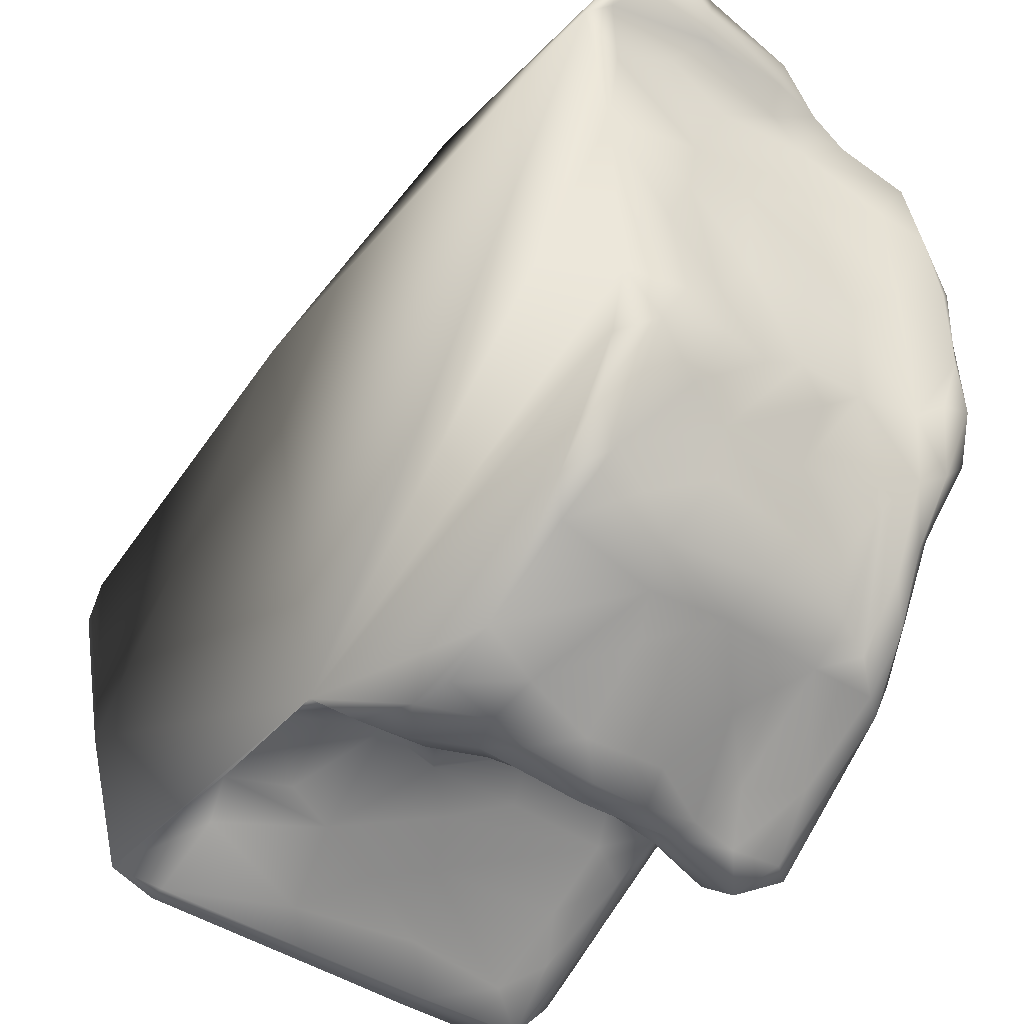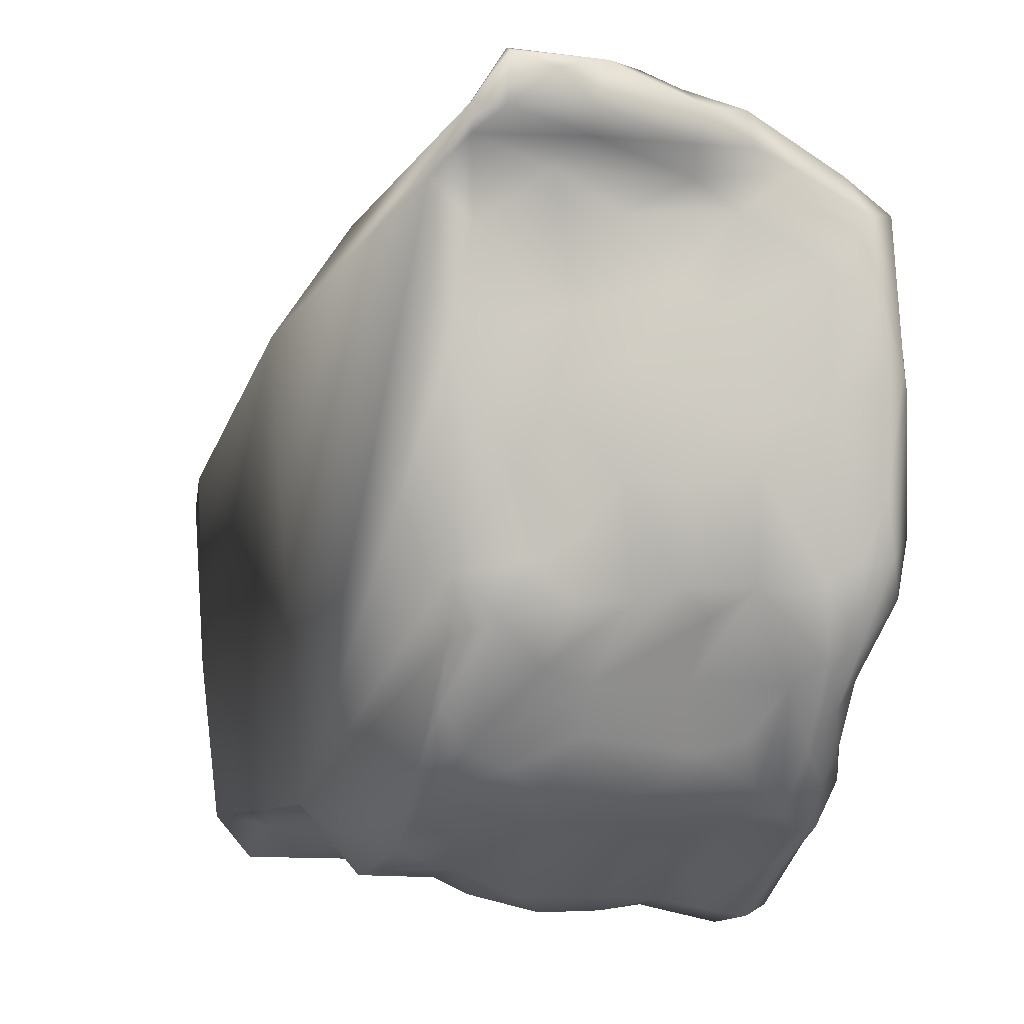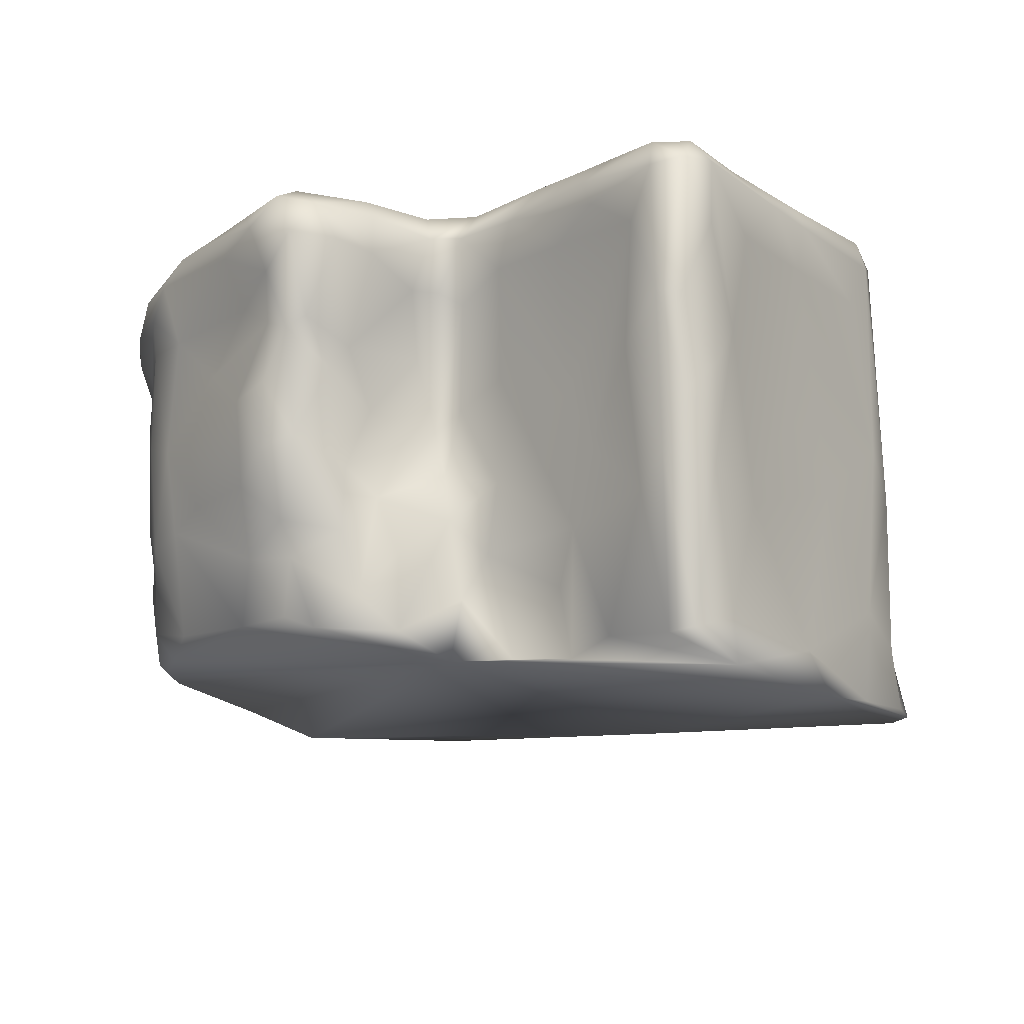
<metadata>
{"format":"obj","ext":"obj","renderer":"f3d","projection":"perspective","resolution":1024,"background":"white","views":[{"elev":-35.2,"azim":51.4,"up":"+Z"},{"elev":4.2,"azim":72.0,"up":"+Z"},{"elev":-14.1,"azim":-164.1,"up":"+Y"}]}
</metadata>
<code>
o concrete4
v 0.1381 0.07497 0.2158
v 0.1223 0.05486 0.2171
v 0.144 0.03747 0.2362
v 0.1551 0.03027 0.2431
v 0.1528 0.08489 0.2115
v 0.164 0.05387 0.2136
v 0.1657 0.03005 0.224
v 0.08703 0.02711 0.211
v 0.09315 -0.01571 0.218
v 0.1553 -0.004804 0.2524
v 0.1334 -0.0375 0.2388
v 0.1543 -0.02568 0.2608
v 0.1277 -0.005059 0.2279
v 0.172 0.002218 0.242
v 0.168 -0.04776 0.2639
v 0.1714 -0.002317 0.2245
v 0.1625 7.1e-05 0.2082
v 0.08898 -0.04237 0.2187
v 0.1137 -0.07611 0.2419
v 0.1007 -0.07713 0.231
v 0.08086 -0.08681 0.1956
v 0.1435 -0.07191 0.2579
v 0.1546 -0.09462 0.2694
v 0.1677 -0.09668 0.2671
v 0.1754 -0.07515 0.2593
v 0.1753 -0.05757 0.242
v 0.1718 -0.09991 0.2408
v 0.1695 -0.05466 0.2271
v 0.1563 -0.07135 0.2122
v 0.09948 -0.1106 0.2273
v 0.0792 -0.1108 0.1968
v 0.1557 -0.1128 0.2283
v 0.1661 -0.1155 0.2428
v 0.158 -0.1125 0.1852
v 0.1575 -0.1343 0.2077
v 0.07523 0.07987 0.1701
v 0.09559 0.06749 0.1953
v 0.1082 0.1031 0.1874
v 0.05977 0.09963 0.1402
v 0.03836 0.06711 0.15
v 0.1039 0.1085 0.1686
v 0.163 0.1061 0.1916
v 0.1579 0.1095 0.1732
v 0.1753 0.08746 0.1916
v 0.1861 0.1025 0.1142
v 0.1859 0.0881 0.1477
v 0.1734 0.06843 0.1659
v 0.01643 0.04929 0.1413
v 0.06649 0.05933 0.1755
v 0.06023 0.02901 0.1758
v 0.02833 0.02487 0.1539
v 0.1619 0.02316 0.1923
v 0.1717 0.01039 0.1445
v 0.1849 0.06265 0.09636
v 0.05612 0.000488 0.1726
v 0.0227 -0.02022 0.138
v -0.005007 0.01964 0.1264
v 0.07199 -0.02715 0.1887
v 0.0657 -0.08327 0.1727
v 0.1578 -0.03582 0.1914
v 0.1641 -0.008373 0.1579
v 0.04628 -0.07339 0.1551
v 0.1637 -0.06373 0.1445
v 0.04276 -0.1237 0.1754
v 0.01488 -0.1137 0.1376
v 0.001355 -0.1293 0.1426
v 0.07758 -0.1284 0.2091
v 0.1679 -0.1287 0.1231
v -0.03311 -0.1409 0.133
v -0.003565 -0.143 0.1491
v 0.02128 -0.142 0.1671
v 0.04641 -0.1439 0.1883
v -0.1466 0.1021 0.0736
v -0.1797 0.08832 0.06143
v -0.1079 0.0858 0.1051
v -0.1049 0.1065 0.0931
v -0.09859 0.09239 0.1074
v -0.1341 0.03755 0.09613
v -0.1298 0.1093 0.0653
v -0.06107 0.03696 0.1139
v -0.05074 0.1049 0.08942
v -0.03788 0.08563 0.1045
v -0.05009 0.1089 0.06891
v -0.01047 0.07605 0.1162
v -0.004624 0.1009 0.1109
v -0.03305 0.05844 0.109
v 0.008315 0.1082 0.09645
v 0.04131 0.103 0.1277
v 0.04419 0.108 0.1057
v 0.02657 0.1066 0.05483
v 0.07943 0.108 0.126
v 0.1302 0.1075 0.06777
v 0.1675 0.1094 0.1199
v 0.181 0.1069 0.102
v 0.1943 0.08913 0.1025
v 0.1785 0.1089 0.03005
v 0.1962 0.08928 0.05326
v -0.1045 0.0415 0.1135
v -0.01155 0.009015 0.126
v 0.179 0.01829 0.08658
v 0.1835 0.02555 0.06674
v -0.1678 -0.004134 0.07929
v -0.1978 -0.03167 0.06402
v -0.1485 -0.05762 0.09581
v -0.09985 -0.03097 0.125
v -0.07389 -0.02484 0.134
v -0.06075 0.008279 0.1254
v -0.08677 -0.02068 0.1309
v -0.04589 -0.02764 0.1304
v -0.008634 -0.03324 0.1299
v 0.1733 -0.03552 0.12
v 0.1844 -0.01054 0.06071
v 0.1771 -0.04213 0.06302
v -0.1046 -0.1058 0.1275
v -0.07486 -0.09462 0.1346
v -0.08809 -0.09741 0.1334
v -0.02863 -0.1071 0.1275
v 0.01284 -0.05801 0.1353
v 0.1729 -0.07849 0.103
v 0.177 -0.06581 0.0364
v -0.1541 -0.1517 0.1003
v -0.1053 -0.1534 0.1303
v -0.08515 -0.1475 0.1344
v -0.008269 -0.1124 0.1289
v 0.1761 -0.098 0.06953
v -0.201 0.1043 0.03753
v -0.1919 0.1087 0.02596
v -0.2308 0.09767 0.0259
v -0.2396 0.06102 0.02845
v -0.225 0.1091 0.003396
v -0.2597 0.09263 0.003614
v -0.1607 0.1092 0.04775
v -0.04376 0.1077 -0.002565
v 0.005108 0.1074 0.02641
v 0.0642 0.1072 0.01681
v 0.1231 0.1072 -0.005596
v 0.1889 0.06117 0.008534
v 0.1972 0.09291 0.02123
v 0.1955 0.07616 0.01841
v 0.1518 0.1052 -0.01595
v 0.1805 0.1034 -0.000249
v -0.2547 0.01042 0.02009
v -0.2649 -0.04729 0.003594
v -0.2002 0.04615 0.05471
v -0.2359 -0.02893 0.03912
v 0.1832 0.02555 0.008047
v 0.1821 -0.01508 0.009839
v 0.1784 -0.03735 0.002559
v 0.1778 0.002428 -0.006373
v -0.2594 -0.04915 0.02154
v -0.2527 -0.1281 0.03451
v 0.1825 -0.06802 0.003776
v 0.1779 -0.08904 0.0239
v -0.2625 -0.1334 0.02049
v -0.2646 -0.1323 0.002299
v -0.2423 -0.1374 0.04405
v 0.1762 -0.1057 -0.002102
v 0.1733 -0.1271 0.02014
v -0.2558 0.1028 -0.01534
v -0.2606 0.08697 -0.01599
v -0.2308 0.1067 -0.05497
v -0.2318 0.1021 -0.0771
v -0.236 0.08874 -0.08627
v -0.2533 0.06193 -0.03122
v -0.167 0.1074 -0.08472
v -0.07435 0.1071 -0.09376
v 0.09214 0.1066 -0.06133
v 0.1196 0.1028 -0.04877
v 0.1618 0.08928 -0.04361
v 0.1407 0.08963 -0.08459
v 0.1891 0.0792 -0.02225
v 0.1678 0.07601 -0.05826
v -0.2607 -0.02069 -0.01396
v -0.2328 0.06275 -0.09043
v 0.1839 0.06326 -0.03004
v 0.1699 0.04949 -0.04304
v 0.1647 -0.002472 -0.03885
v 0.1627 0.06299 -0.07746
v 0.1527 0.03297 -0.07277
v -0.2418 -0.05683 -0.06665
v 0.1646 -0.05579 -0.03902
v 0.154 0.004539 -0.07718
v 0.1711 -0.08159 -0.02785
v 0.1561 -0.05508 -0.0663
v 0.1435 -0.0914 -0.08225
v -0.2566 -0.1153 -0.02416
v -0.2324 -0.1476 -0.09123
v 0.1481 -0.1145 -0.07035
v 0.1558 -0.1286 -0.0469
v 0.1645 -0.128 -0.01515
v -0.2545 -0.1661 -0.03318
v -0.1853 0.1074 -0.1349
v -0.207 0.1025 -0.1424
v -0.226 0.0894 -0.1177
v -0.1825 0.1077 -0.1685
v -0.1278 0.108 -0.1348
v -0.05716 0.1033 -0.1146
v -0.0304 0.1067 -0.09691
v -0.1009 0.1062 -0.1382
v -0.05332 0.08527 -0.1299
v -0.02988 0.1029 -0.1193
v -0.008269 0.1059 -0.1308
v -0.0371 0.0845 -0.1359
v 0.06199 0.1072 -0.1233
v 0.08857 0.1062 -0.1255
v 0.1127 0.1032 -0.1037
v 0.06719 0.1035 -0.1483
v 0.1484 0.07781 -0.09786
v 0.1139 0.09044 -0.1279
v 0.1251 0.07531 -0.1271
v -0.2144 0.06326 -0.1427
v -0.209 0.008114 -0.1614
v -0.05064 0.05065 -0.1183
v -0.07618 0.06355 -0.1345
v -0.0753 0.002252 -0.129
v -0.03709 0.05853 -0.1198
v -0.02591 0.05679 -0.132
v -0.0262 0.01901 -0.1229
v 0.1369 0.05997 -0.1144
v 0.1408 0.04396 -0.1008
v 0.1184 0.04338 -0.1191
v -0.2282 -0.02244 -0.1063
v -0.0484 -0.008479 -0.1135
v -0.07315 -0.05403 -0.1263
v -0.03352 -0.01988 -0.1119
v -0.006946 -0.01451 -0.1447
v 0.1424 -0.01186 -0.09845
v 0.1235 -0.02065 -0.1177
v 0.08654 0.01456 -0.1406
v 0.1035 -0.02274 -0.1333
v -0.228 -0.06766 -0.1029
v -0.2148 -0.07977 -0.1445
v -0.09327 -0.03121 -0.1402
v -0.04036 -0.04538 -0.1153
v -0.04622 -0.07387 -0.1268
v -0.06613 -0.09204 -0.1196
v -0.01341 -0.06419 -0.15
v 0.1372 -0.07248 -0.0991
v 0.1176 -0.06738 -0.1164
v 0.09741 -0.05779 -0.1325
v -0.0517 -0.1158 -0.1195
v -0.1217 -0.08825 -0.1534
v -0.1119 -0.1177 -0.1431
v -0.08142 -0.1507 -0.1249
v -0.02593 -0.1368 -0.149
v 0.0586 -0.09365 -0.1498
v 0.1179 -0.1228 -0.09903
v 0.1305 -0.1336 -0.08237
v -0.04899 -0.1514 -0.131
v -0.2041 0.09185 -0.1839
v -0.1485 0.1047 -0.1709
v -0.1939 0.1034 -0.1855
v -0.1734 0.1047 -0.1866
v -0.134 0.09025 -0.1769
v -0.1936 0.08737 -0.2058
v -0.1767 0.0843 -0.2063
v -0.2035 0.05841 -0.185
v -0.1392 0.07733 -0.1796
v -0.1212 0.105 -0.1529
v -0.1117 0.08914 -0.1606
v -0.08551 0.08581 -0.1461
v -0.007215 0.1011 -0.1576
v -0.01412 0.08925 -0.1649
v -0.01418 0.06776 -0.1661
v 0.009224 0.09104 -0.187
v -0.001029 0.06989 -0.1864
v 0.02816 0.1061 -0.1712
v 0.0327 0.09726 -0.1882
v 0.04713 0.07986 -0.1902
v 0.02078 0.07205 -0.1992
v 0.07531 0.08964 -0.1565
v 0.07459 0.07573 -0.1588
v -0.1906 0.01536 -0.2028
v -0.1626 0.06108 -0.1899
v -0.1778 0.01965 -0.2023
v -0.1572 -0.00309 -0.182
v -0.1157 0.06362 -0.1599
v -0.1207 -0.01677 -0.1565
v -0.1353 -0.0506 -0.1655
v -0.000615 0.01708 -0.1624
v 0.01569 0.02915 -0.1847
v 0.03988 0.02929 -0.1786
v 0.03892 0.05576 -0.1857
v 0.05999 0.04376 -0.1626
v 0.02723 0.02406 -0.1841
v -0.2046 -0.01645 -0.1849
v -0.1911 -0.03345 -0.1981
v 0.00695 0.003428 -0.1703
v 0.00106 -0.04846 -0.1597
v 0.04024 -0.004804 -0.1825
v 0.06023 -0.01068 -0.1698
v 0.02287 -0.03502 -0.1808
v 0.05706 -0.0576 -0.1681
v -0.2029 -0.06978 -0.1845
v -0.1638 -0.07804 -0.1815
v -0.1784 -0.06231 -0.1956
v -0.1921 -0.1506 -0.1872
v -0.02561 -0.09479 -0.1493
v 0.003008 -0.08285 -0.1584
v 0.04156 -0.04023 -0.1808
v 0.03339 -0.0781 -0.1697
v -0.2067 -0.1428 -0.1651
v -0.1423 -0.1481 -0.1616
v -0.1786 -0.153 -0.1878
v -0.00803 -0.1194 -0.1604
v 0.03124 -0.09642 -0.1597
v 0.03671 -0.1265 -0.1523
v 0.01746 -0.1346 -0.1588
v 0.06729 -0.127 -0.1355
v -0.2546 -0.1559 0.03916
v -0.2699 -0.1672 0.02033
v -0.2588 -0.1671 0.04032
v -0.2685 -0.1652 0.004651
v -0.2408 -0.1693 -0.07532
v -0.2089 -0.1672 -0.1674
v -0.119 -0.1561 -0.1471
f 1 2 3
f 3 4 1
f 1 4 5
f 4 6 5
f 7 6 4
f 8 9 2
f 4 3 10
f 10 3 11
f 10 11 12
f 13 3 2
f 13 11 3
f 9 11 13
f 2 9 13
f 4 10 14
f 10 15 14
f 15 10 12
f 7 4 14
f 7 14 16
f 6 7 17
f 17 7 16
f 9 18 19
f 19 18 20
f 20 18 21
f 12 22 23
f 22 12 11
f 19 22 11
f 9 19 11
f 12 23 15
f 23 24 15
f 25 15 24
f 15 26 14
f 25 26 15
f 25 27 26
f 26 16 14
f 26 28 16
f 27 28 26
f 17 16 28
f 17 28 29
f 21 30 20
f 31 30 21
f 30 19 20
f 32 28 27
f 32 27 33
f 32 29 28
f 32 34 29
f 35 34 32
f 36 37 38
f 38 39 36
f 39 40 36
f 38 41 39
f 5 42 38
f 38 1 5
f 37 1 38
f 41 38 42
f 43 41 42
f 44 42 5
f 5 6 44
f 43 42 45
f 42 44 45
f 44 46 45
f 44 47 46
f 48 49 40
f 48 50 49
f 48 51 50
f 49 8 37
f 37 8 2
f 36 49 37
f 40 49 36
f 1 37 2
f 52 44 6
f 52 47 44
f 47 52 53
f 53 54 47
f 51 55 50
f 55 51 56
f 56 51 57
f 8 49 50
f 8 50 58
f 8 58 9
f 50 55 58
f 58 55 59
f 17 52 6
f 17 60 52
f 52 61 53
f 60 61 52
f 55 56 59
f 59 56 62
f 18 9 58
f 18 58 21
f 59 21 58
f 29 60 17
f 60 63 61
f 29 63 60
f 64 59 65
f 65 66 64
f 62 65 59
f 64 67 31
f 59 31 21
f 64 31 59
f 34 63 29
f 34 68 63
f 66 69 70
f 71 72 64
f 66 70 71
f 71 64 66
f 73 74 75
f 75 76 73
f 76 75 77
f 75 74 78
f 76 79 73
f 77 75 80
f 76 77 81
f 82 81 77
f 83 76 81
f 83 79 76
f 82 84 85
f 82 86 84
f 85 87 81
f 81 82 85
f 83 81 87
f 88 85 39
f 85 40 39
f 88 87 85
f 88 89 87
f 90 83 87
f 89 90 87
f 39 91 88
f 91 39 41
f 91 89 88
f 92 89 91
f 93 41 43
f 93 92 41
f 92 91 41
f 94 43 45
f 94 93 43
f 46 95 45
f 46 54 95
f 96 92 93
f 94 96 93
f 97 94 45
f 97 45 95
f 54 97 95
f 78 98 75
f 77 86 82
f 75 98 80
f 77 80 86
f 86 57 84
f 80 99 86
f 86 99 57
f 84 40 85
f 84 48 40
f 84 57 48
f 57 51 48
f 47 54 46
f 54 100 101
f 53 100 54
f 102 103 104
f 78 102 98
f 102 105 98
f 98 106 107
f 98 108 106
f 107 106 109
f 98 107 80
f 105 108 98
f 107 109 99
f 109 110 99
f 80 107 99
f 99 56 57
f 99 110 56
f 61 111 53
f 111 100 53
f 111 112 100
f 100 112 101
f 111 113 112
f 104 105 102
f 104 114 105
f 106 115 109
f 108 115 106
f 105 116 108
f 108 116 115
f 109 117 110
f 110 118 56
f 118 62 56
f 118 65 62
f 63 111 61
f 63 119 111
f 119 113 111
f 119 120 113
f 103 121 104
f 121 114 104
f 121 122 114
f 105 114 116
f 114 123 116
f 116 123 115
f 115 123 117
f 109 115 117
f 117 124 110
f 110 124 118
f 117 66 124
f 118 124 65
f 124 66 65
f 68 119 63
f 119 125 120
f 114 122 123
f 117 69 66
f 126 127 128
f 126 128 74
f 129 74 128
f 130 131 128
f 130 128 127
f 131 129 128
f 73 132 126
f 126 74 73
f 127 126 132
f 73 79 132
f 133 132 79
f 133 127 132
f 83 133 79
f 134 133 83
f 135 90 89
f 90 134 83
f 135 134 90
f 92 135 89
f 96 136 92
f 136 135 92
f 137 97 54
f 96 94 138
f 138 94 97
f 137 139 97
f 139 138 97
f 140 136 96
f 141 140 96
f 96 138 141
f 142 131 143
f 129 144 74
f 129 145 144
f 129 142 145
f 142 129 131
f 144 78 74
f 144 102 78
f 101 137 54
f 146 137 101
f 145 103 144
f 144 103 102
f 112 146 101
f 112 147 146
f 112 113 147
f 147 113 148
f 147 149 146
f 143 150 142
f 142 150 145
f 151 145 150
f 113 120 148
f 148 120 152
f 153 152 120
f 151 150 154
f 143 154 150
f 155 154 143
f 103 156 121
f 145 156 103
f 151 156 145
f 125 153 120
f 153 157 152
f 158 157 153
f 159 160 131
f 131 130 159
f 159 130 161
f 161 162 159
f 163 160 159
f 162 163 159
f 160 163 164
f 165 161 130
f 165 130 127
f 166 127 133
f 167 134 135
f 167 133 134
f 136 167 135
f 168 136 140
f 168 167 136
f 168 140 169
f 170 168 169
f 171 141 138
f 171 138 139
f 171 169 141
f 169 140 141
f 172 169 171
f 160 143 131
f 173 143 160
f 164 173 160
f 174 164 163
f 137 171 139
f 137 175 171
f 175 137 146
f 176 175 146
f 146 177 176
f 172 171 175
f 172 175 178
f 176 178 175
f 177 179 176
f 174 173 164
f 180 173 174
f 177 146 149
f 147 181 149
f 177 149 181
f 177 182 179
f 148 152 183
f 181 147 148
f 181 148 183
f 181 182 177
f 181 184 182
f 184 181 185
f 186 143 173
f 186 155 143
f 180 186 173
f 187 186 180
f 157 183 152
f 181 183 188
f 157 188 183
f 157 189 188
f 190 189 157
f 188 185 181
f 191 155 186
f 187 191 186
f 192 161 165
f 162 161 193
f 192 193 161
f 194 163 162
f 194 162 193
f 194 174 163
f 195 193 192
f 196 192 165
f 166 165 127
f 196 165 166
f 197 196 166
f 197 166 198
f 199 196 197
f 200 199 197
f 198 166 133
f 201 197 198
f 201 198 202
f 203 197 201
f 200 197 203
f 167 198 133
f 202 198 167
f 204 202 167
f 205 204 167
f 206 205 167
f 207 204 205
f 172 170 169
f 206 167 168
f 170 206 168
f 208 170 172
f 209 206 170
f 208 209 170
f 210 209 208
f 205 206 209
f 194 211 174
f 212 174 211
f 200 213 214
f 215 214 213
f 216 200 203
f 213 200 216
f 217 216 203
f 218 216 217
f 208 172 178
f 208 178 219
f 219 178 176
f 220 219 176
f 220 176 179
f 210 208 219
f 219 220 221
f 221 210 219
f 222 180 174
f 212 222 174
f 223 215 213
f 224 215 223
f 225 213 216
f 223 213 225
f 216 218 225
f 218 226 225
f 220 179 182
f 220 182 227
f 228 220 227
f 228 221 220
f 228 229 221
f 230 229 228
f 222 231 180
f 222 232 231
f 232 222 212
f 233 215 224
f 234 224 223
f 235 224 234
f 236 224 235
f 234 223 225
f 225 237 234
f 234 237 235
f 227 182 184
f 184 238 227
f 184 185 238
f 238 228 227
f 239 228 238
f 228 240 230
f 239 240 228
f 231 187 180
f 232 187 231
f 241 236 235
f 242 224 236
f 242 236 243
f 243 236 244
f 244 236 241
f 241 235 245
f 240 239 246
f 188 247 185
f 185 247 238
f 188 248 247
f 247 239 238
f 241 245 249
f 250 194 193
f 195 192 196
f 251 195 196
f 195 252 193
f 253 252 195
f 253 195 251
f 193 252 250
f 254 253 251
f 255 250 252
f 255 252 253
f 255 253 256
f 254 256 253
f 250 255 257
f 258 256 254
f 259 196 199
f 251 196 259
f 254 251 259
f 259 260 254
f 254 260 258
f 258 260 261
f 261 260 259
f 199 261 259
f 200 261 199
f 202 262 201
f 263 203 201
f 262 263 201
f 264 203 263
f 262 265 263
f 264 265 266
f 263 265 264
f 267 202 204
f 202 267 262
f 207 268 267
f 267 265 262
f 265 267 268
f 269 268 207
f 265 270 266
f 270 265 268
f 270 268 269
f 207 267 204
f 271 207 205
f 205 209 271
f 272 271 209
f 271 269 207
f 272 269 271
f 210 272 209
f 250 211 194
f 212 211 250
f 257 212 250
f 257 255 273
f 274 256 258
f 256 274 275
f 275 274 276
f 277 258 261
f 277 274 258
f 278 274 277
f 278 279 274
f 214 261 200
f 277 261 214
f 278 277 214
f 233 278 214
f 203 264 217
f 280 217 264
f 218 217 280
f 266 280 264
f 266 281 280
f 282 283 284
f 283 270 269
f 285 270 283
f 270 281 266
f 281 270 285
f 282 285 283
f 272 221 284
f 221 229 284
f 284 229 282
f 283 269 272
f 272 284 283
f 210 221 272
f 286 212 257
f 257 273 286
f 287 286 273
f 275 287 273
f 276 274 279
f 215 233 214
f 280 226 218
f 288 226 280
f 226 288 289
f 280 281 288
f 288 281 285
f 290 285 282
f 291 290 282
f 292 288 285
f 292 285 290
f 282 229 291
f 230 291 229
f 293 291 230
f 294 232 212
f 294 212 286
f 279 295 276
f 296 287 275
f 296 275 276
f 294 286 287
f 295 296 276
f 297 294 287
f 297 287 296
f 233 242 278
f 224 242 233
f 242 279 278
f 279 242 295
f 289 225 226
f 225 289 237
f 237 298 235
f 289 299 237
f 292 289 288
f 300 292 290
f 300 290 291
f 299 289 292
f 301 292 300
f 301 300 293
f 299 292 301
f 293 230 240
f 293 300 291
f 302 232 294
f 302 187 232
f 294 297 302
f 303 295 242
f 304 297 296
f 295 304 296
f 235 298 245
f 305 298 237
f 305 237 299
f 245 298 305
f 306 299 301
f 246 301 293
f 306 301 246
f 305 299 306
f 307 306 246
f 308 305 306
f 308 306 307
f 240 246 293
f 307 246 309
f 304 295 303
f 275 255 256
f 273 255 275
f 151 154 310
f 154 311 312
f 310 154 312
f 313 154 155
f 154 313 311
f 310 121 156
f 310 156 151
f 191 313 155
f 314 191 187
f 315 187 302
f 242 243 316
f 316 243 244
f 316 303 242
f 69 117 123
f 70 69 123
f 121 310 312
f 122 121 312
f 311 313 191
f 71 70 123
f 72 71 123
f 314 187 315
f 72 123 122
f 311 191 314
f 312 311 314
f 244 241 249
f 158 153 125
f 315 302 297
f 309 246 239
f 125 119 68
f 158 125 68
f 190 157 158
f 245 305 308
f 122 312 314
f 248 188 189
f 315 297 304
f 309 239 247
f 315 304 303
f 309 247 248
f 249 245 308
f 315 303 316
f 68 34 35
f 308 307 309
f 249 308 309
f 249 309 248
f 316 244 249
f 248 189 190
f 249 248 190
f 249 190 158
f 249 158 68
f 249 68 35
f 315 316 249
f 314 315 249
f 122 314 249
f 122 249 35
f 27 25 24
f 33 27 24
f 33 24 23
f 30 31 67
f 23 22 19
f 23 19 30
f 33 23 30
f 35 32 33
f 67 64 72
f 33 30 67
f 33 67 72
f 72 122 35
f 33 72 35

</code>
